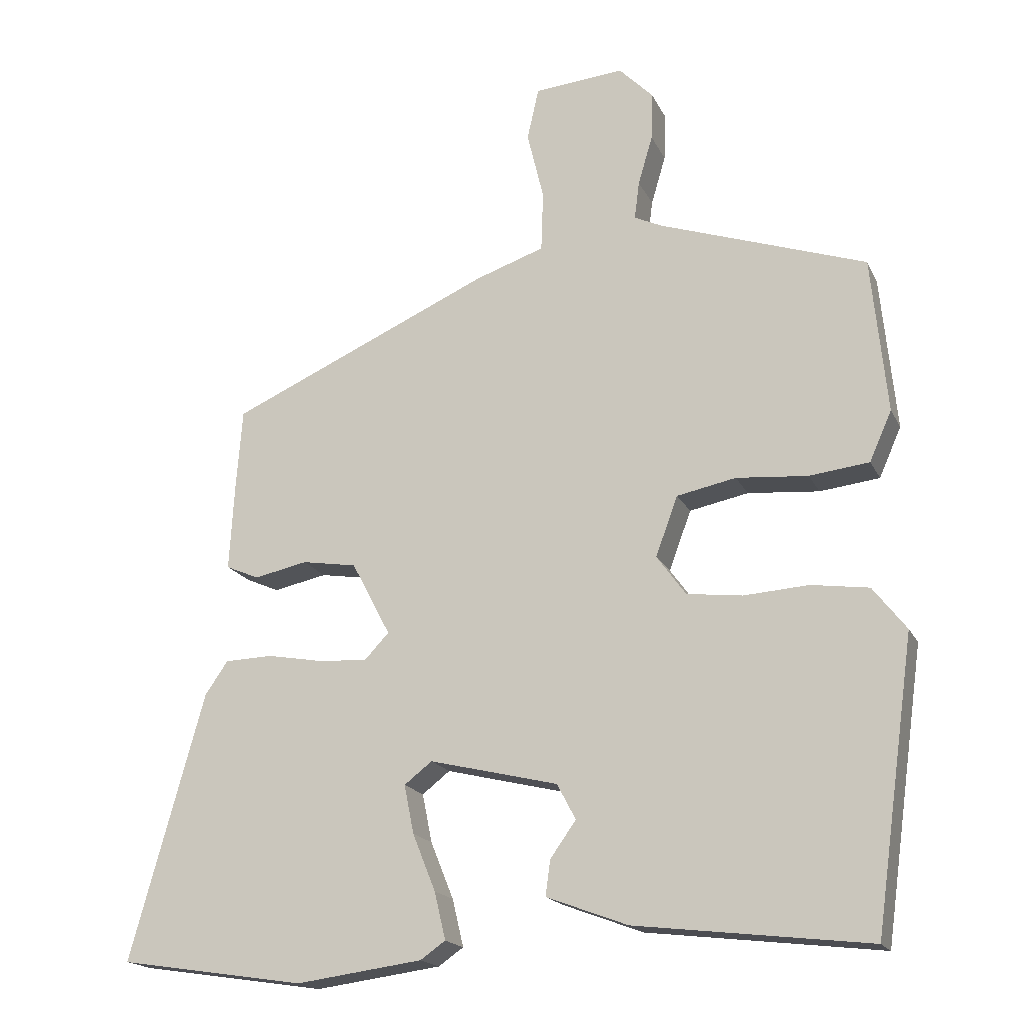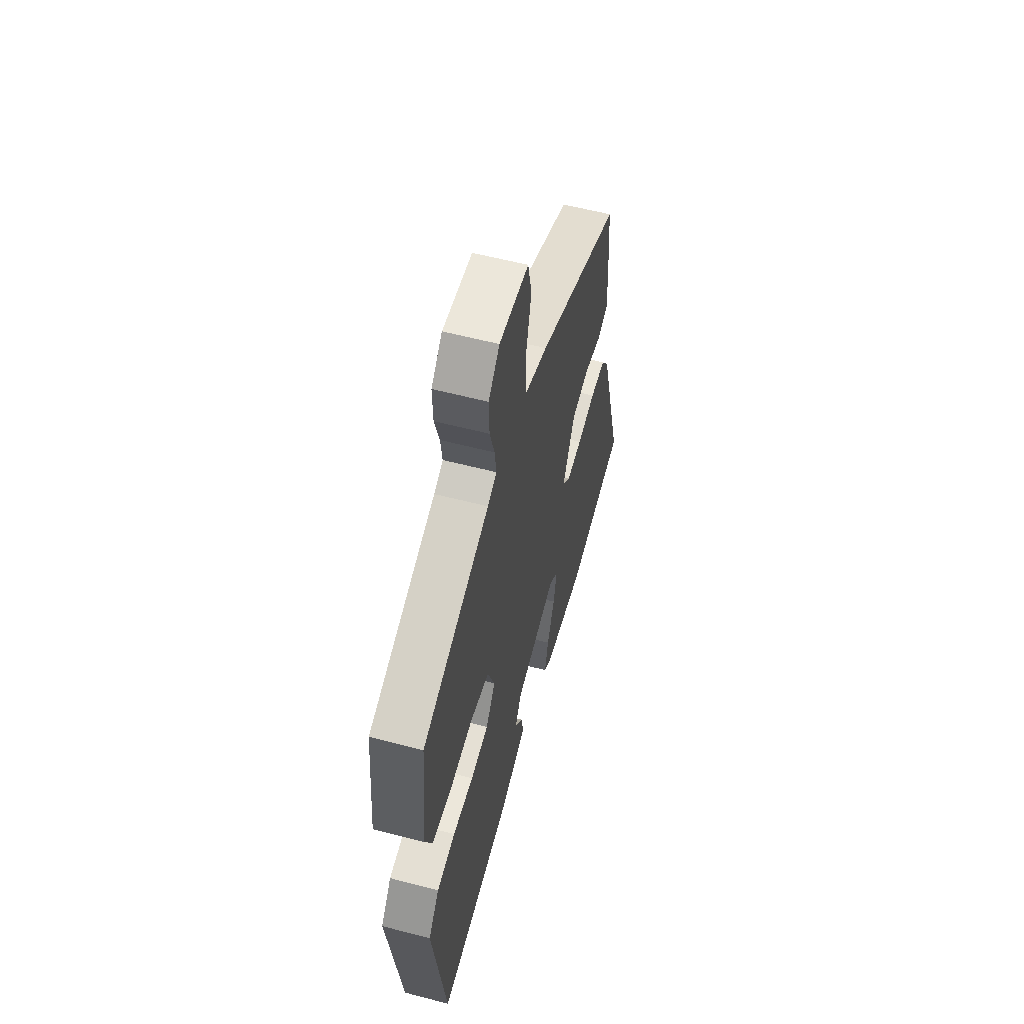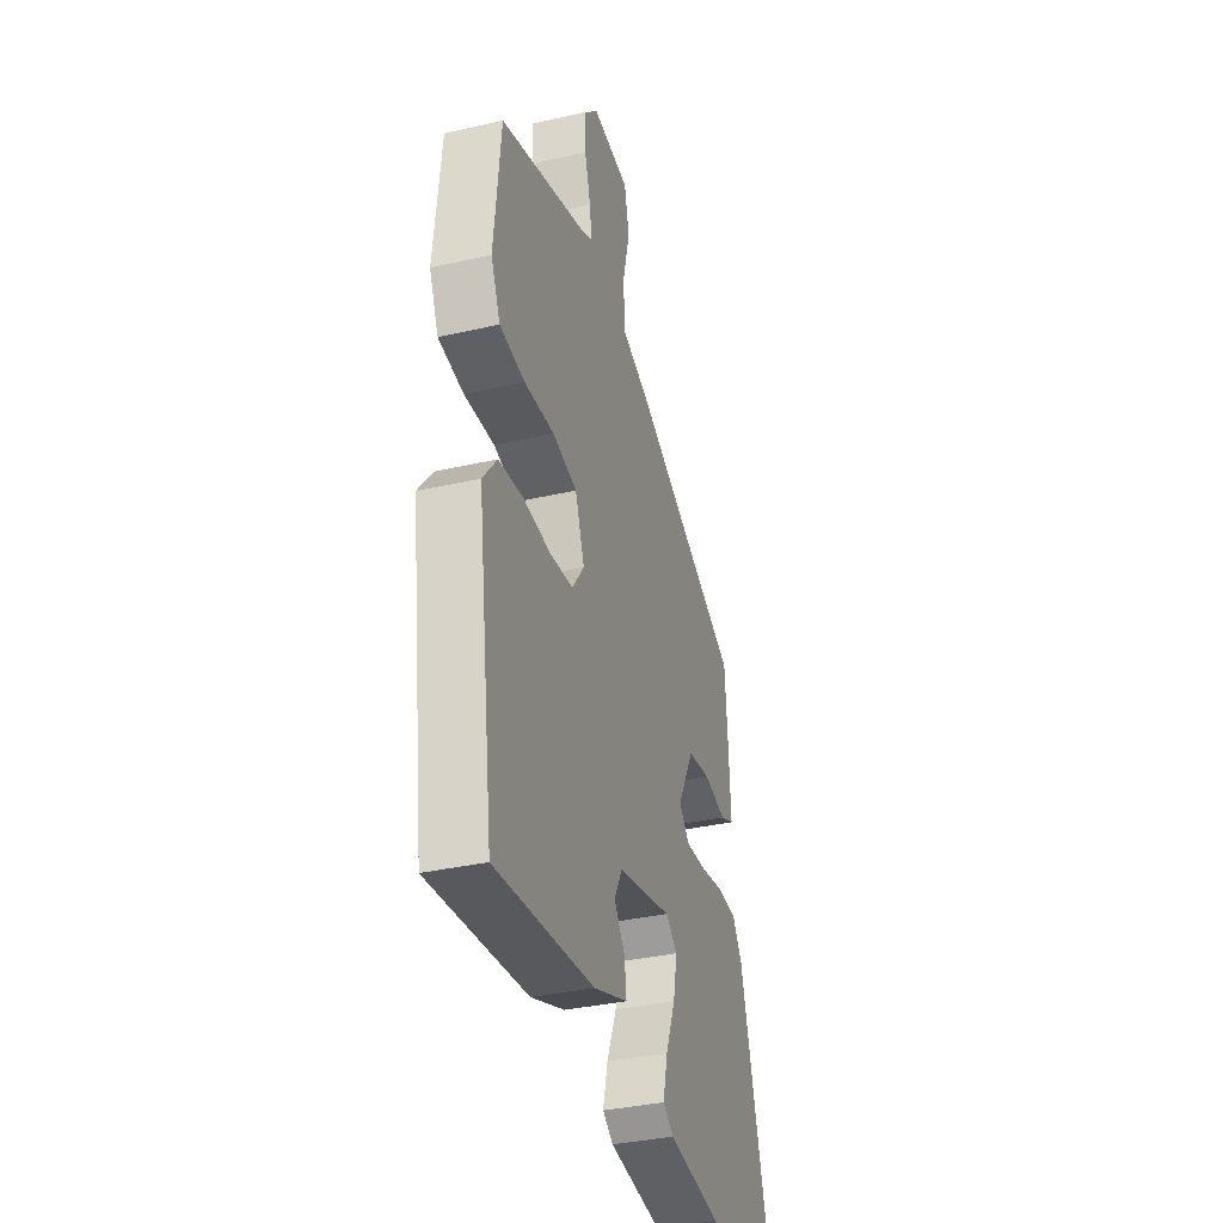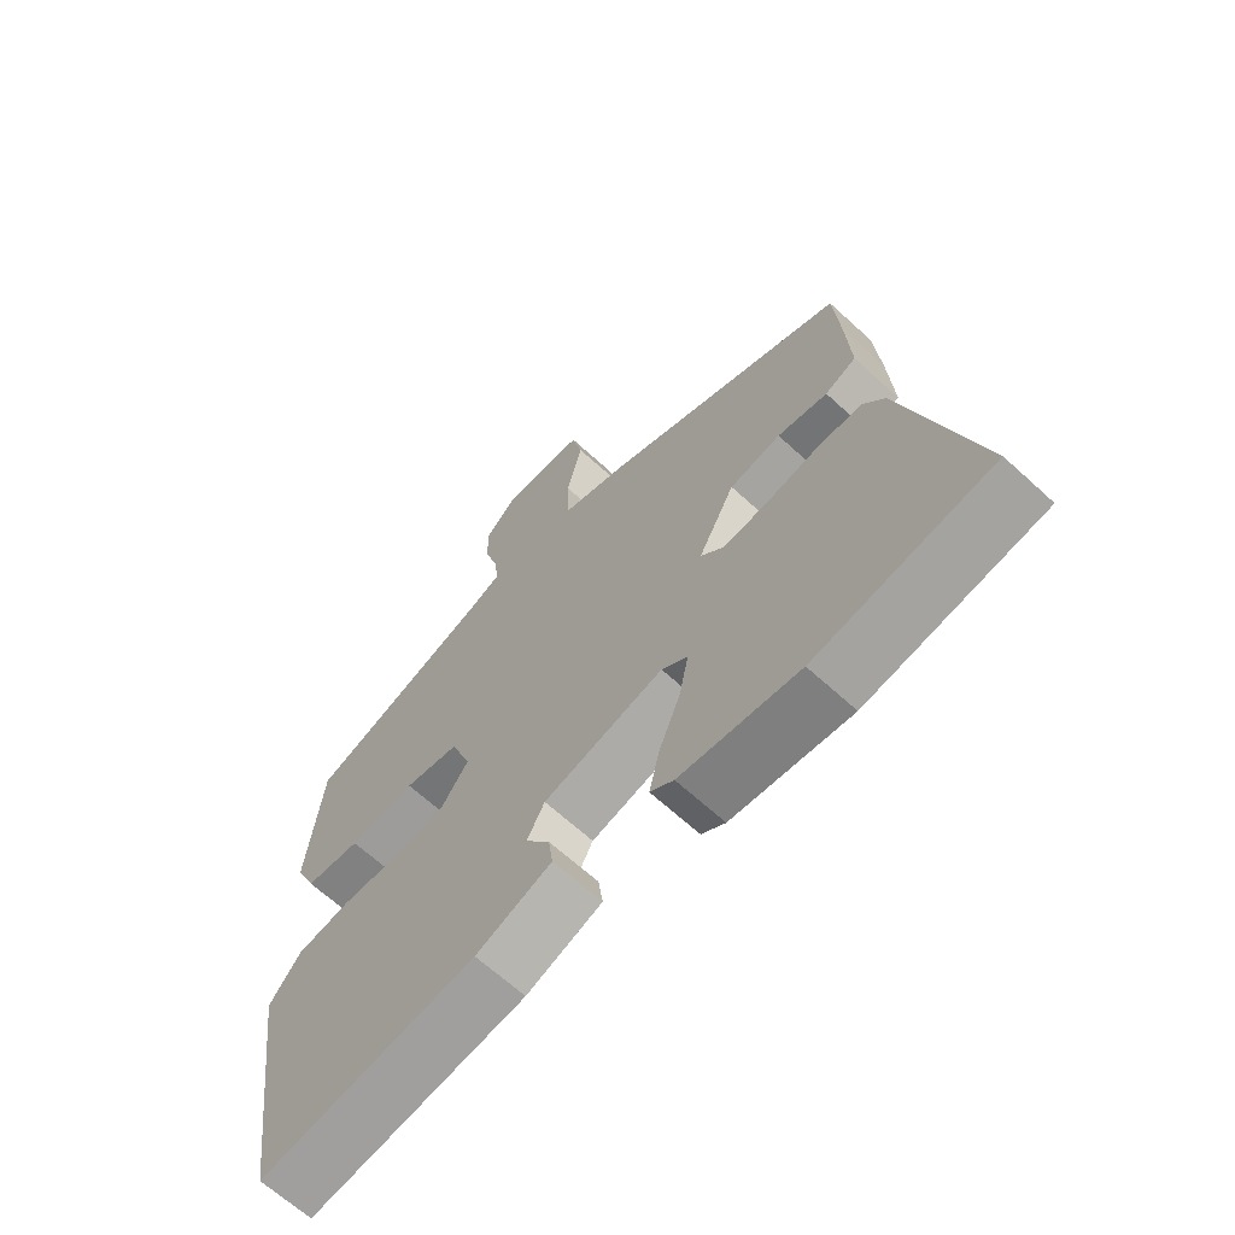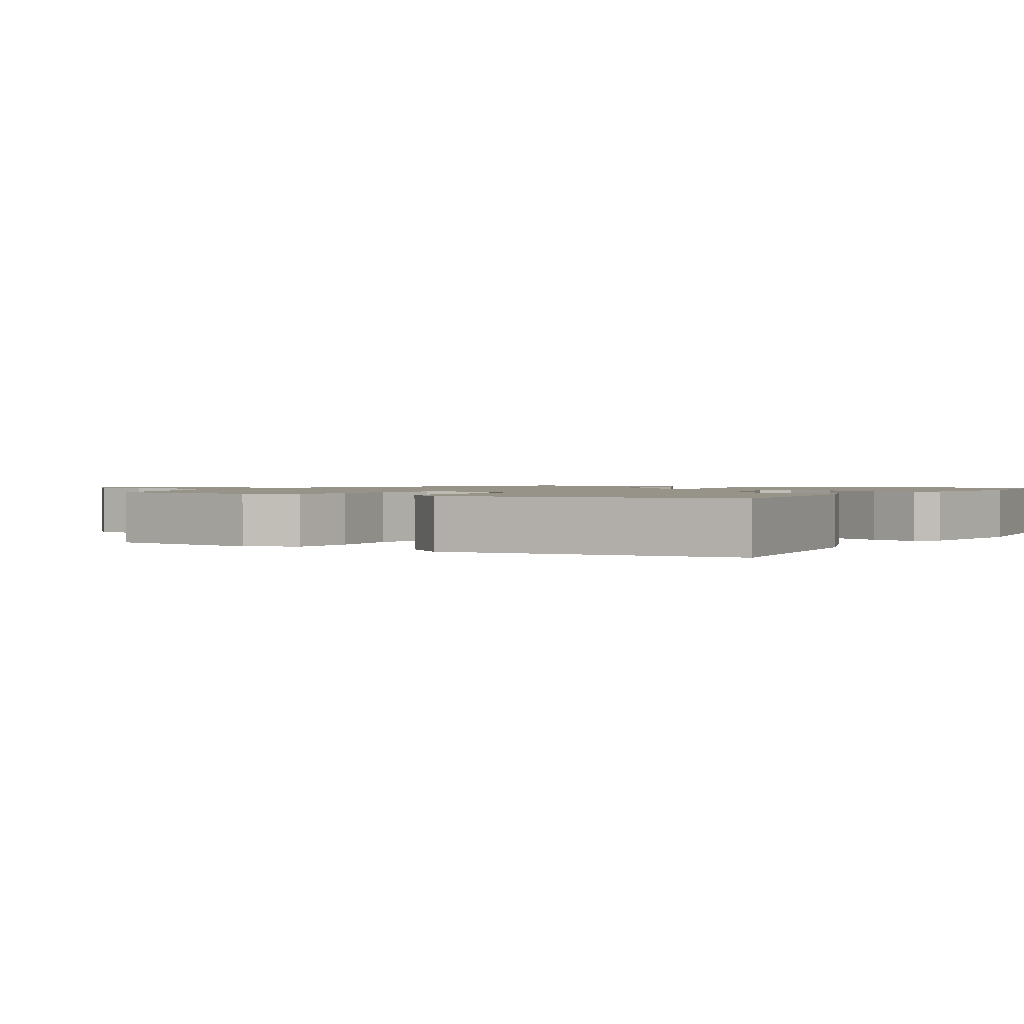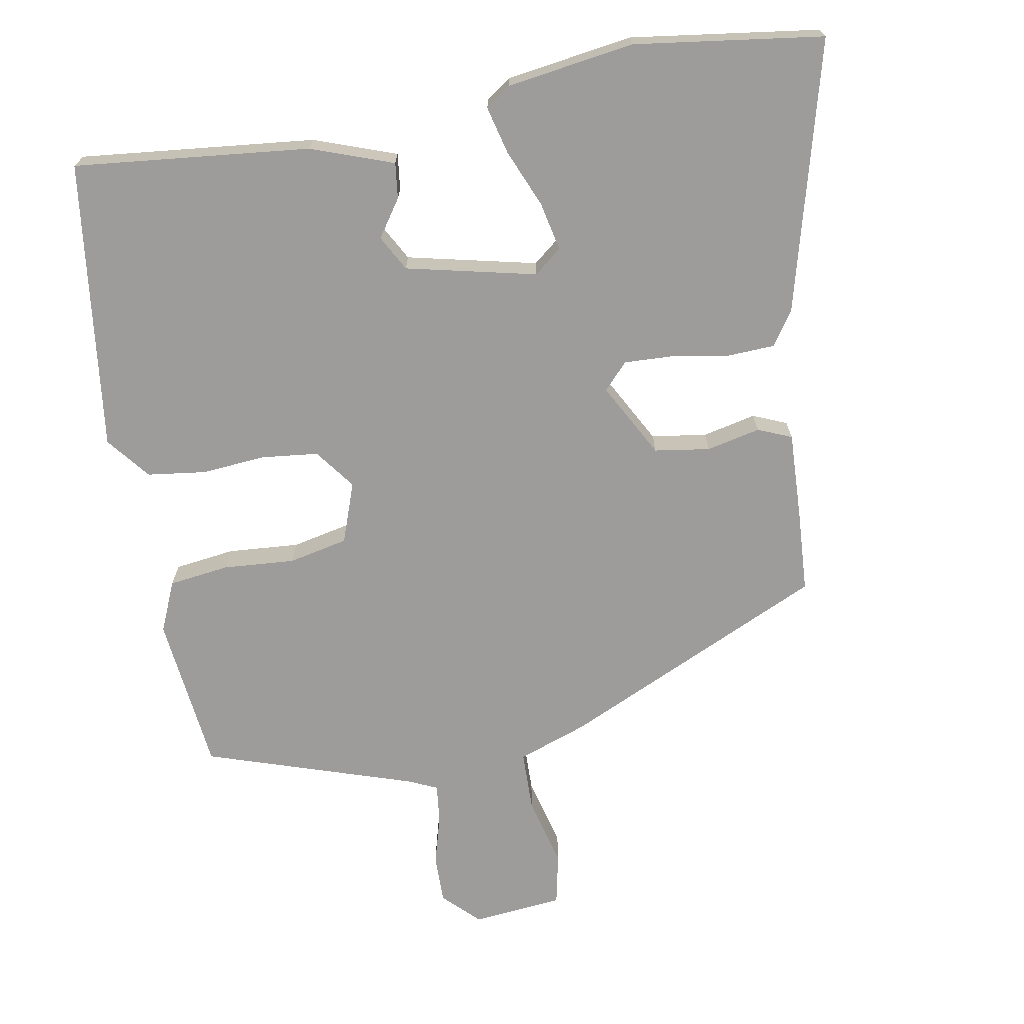
<metadata>
{"format":"obj","ext":"obj","renderer":"f3d","projection":"perspective","resolution":1024,"background":"white","views":[{"elev":-18.3,"azim":19.4,"up":"+Z"},{"elev":57.9,"azim":105.2,"up":"+Z"},{"elev":-35.8,"azim":106.7,"up":"+Z"},{"elev":-66.0,"azim":-132.6,"up":"+Z"},{"elev":1.4,"azim":121.7,"up":"+Y"},{"elev":-70.2,"azim":-169.0,"up":"+Y"}]}
</metadata>
<code>
v 0.453 0.07 -0.504
v 0.117 0.07 -0.464
v 0 0.07 -0.42
v 0.007 0.07 -0.369
v 0.044 0.07 -0.317
v 0.017 0.07 -0.266
v -0.168 0.07 -0.221
v -0.208 0.07 -0.252
v -0.194 0.07 -0.322
v -0.161 0.07 -0.404
v -0.145 0.07 -0.472
v -0.181 0.07 -0.497
v -0.363 0.07 -0.521
v -0.632 0.07 -0.48
v -0.525 0.07 -0.096
v -0.492 0.07 -0.048
v -0.423 0.07 -0.046
v -0.341 0.07 -0.061
v -0.272 0.07 -0.065
v -0.237 0.07 -0.028
v -0.293 0.07 0.079
v -0.372 0.07 0.092
v -0.449 0.07 0.076
v -0.497 0.07 0.097
v -0.49 0.07 0.22
v -0.481 0.07 0.339
v -0.102 0.07 0.507
v -0.002 0.07 0.541
v 0.001 0.07 0.628
v -0.023 0.07 0.728
v -0.006 0.07 0.803
v 0.124 0.07 0.814
v 0.173 0.07 0.764
v 0.171 0.07 0.694
v 0.15 0.07 0.623
v 0.143 0.07 0.568
v 0.183 0.07 0.549
v 0.481 0.07 0.446
v 0.503 0.07 0.221
v 0.471 0.07 0.149
v 0.385 0.07 0.139
v 0.282 0.07 0.148
v 0.197 0.07 0.131
v 0.165 0.07 0.045
v 0.207 0.07 -0.013
v 0.287 0.07 -0.023
v 0.38 0.07 -0.017
v 0.463 0.07 -0.029
v 0.511 0.07 -0.091
v 0.453 0 -0.504
v 0.117 0 -0.464
v 0 0 -0.42
v 0.007 0 -0.369
v 0.044 0 -0.317
v 0.017 0 -0.266
v -0.168 0 -0.221
v -0.208 0 -0.252
v -0.194 0 -0.322
v -0.161 0 -0.404
v -0.145 0 -0.472
v -0.181 0 -0.497
v -0.363 0 -0.521
v -0.632 0 -0.48
v -0.525 0 -0.096
v -0.492 0 -0.048
v -0.423 0 -0.046
v -0.341 0 -0.061
v -0.272 0 -0.065
v -0.237 0 -0.028
v -0.293 0 0.079
v -0.372 0 0.092
v -0.449 0 0.076
v -0.497 0 0.097
v -0.49 0 0.22
v -0.481 0 0.339
v -0.102 0 0.507
v -0.002 0 0.541
v 0.001 0 0.628
v -0.023 0 0.728
v -0.006 0 0.803
v 0.124 0 0.814
v 0.173 0 0.764
v 0.171 0 0.694
v 0.15 0 0.623
v 0.143 0 0.568
v 0.183 0 0.549
v 0.481 0 0.446
v 0.503 0 0.221
v 0.471 0 0.149
v 0.385 0 0.139
v 0.282 0 0.148
v 0.197 0 0.131
v 0.165 0 0.045
v 0.207 0 -0.013
v 0.287 0 -0.023
v 0.38 0 -0.017
v 0.463 0 -0.029
v 0.511 0 -0.091
f 46 47 48 49
f 45 46 49 1
f 44 45 1 2
f 39 40 41 42
f 37 38 39 42
f 36 37 42 43
f 32 33 34 35
f 32 35 36
f 29 30 31 32
f 28 29 32 36
f 22 23 24 25
f 21 22 25 26
f 15 16 17 18
f 15 18 19
f 14 15 19
f 13 14 19 20
f 9 10 11 12
f 8 9 12 13
f 2 3 4 5
f 44 2 5
f 44 5 6
f 43 44 6 7
f 36 43 7 8
f 21 26 27 28
f 20 21 28 36
f 8 13 20 36
f 98 97 96 95
f 50 98 95 94
f 51 50 94 93
f 91 90 89 88
f 91 88 87 86
f 92 91 86 85
f 84 83 82 81
f 85 84 81
f 81 80 79 78
f 85 81 78 77
f 74 73 72 71
f 75 74 71 70
f 67 66 65 64
f 68 67 64
f 68 64 63
f 69 68 63 62
f 61 60 59 58
f 62 61 58 57
f 54 53 52 51
f 54 51 93
f 55 54 93
f 56 55 93 92
f 57 56 92 85
f 77 76 75 70
f 85 77 70 69
f 85 69 62 57
f 1 50 51 2
f 2 51 52 3
f 3 52 53 4
f 4 53 54 5
f 5 54 55 6
f 6 55 56 7
f 7 56 57 8
f 8 57 58 9
f 9 58 59 10
f 10 59 60 11
f 11 60 61 12
f 12 61 62 13
f 13 62 63 14
f 14 63 64 15
f 15 64 65 16
f 16 65 66 17
f 17 66 67 18
f 18 67 68 19
f 19 68 69 20
f 20 69 70 21
f 21 70 71 22
f 22 71 72 23
f 23 72 73 24
f 24 73 74 25
f 25 74 75 26
f 26 75 76 27
f 27 76 77 28
f 28 77 78 29
f 29 78 79 30
f 30 79 80 31
f 31 80 81 32
f 32 81 82 33
f 33 82 83 34
f 34 83 84 35
f 35 84 85 36
f 36 85 86 37
f 37 86 87 38
f 38 87 88 39
f 39 88 89 40
f 40 89 90 41
f 41 90 91 42
f 42 91 92 43
f 43 92 93 44
f 44 93 94 45
f 45 94 95 46
f 46 95 96 47
f 47 96 97 48
f 48 97 98 49
f 49 98 50 1

</code>
